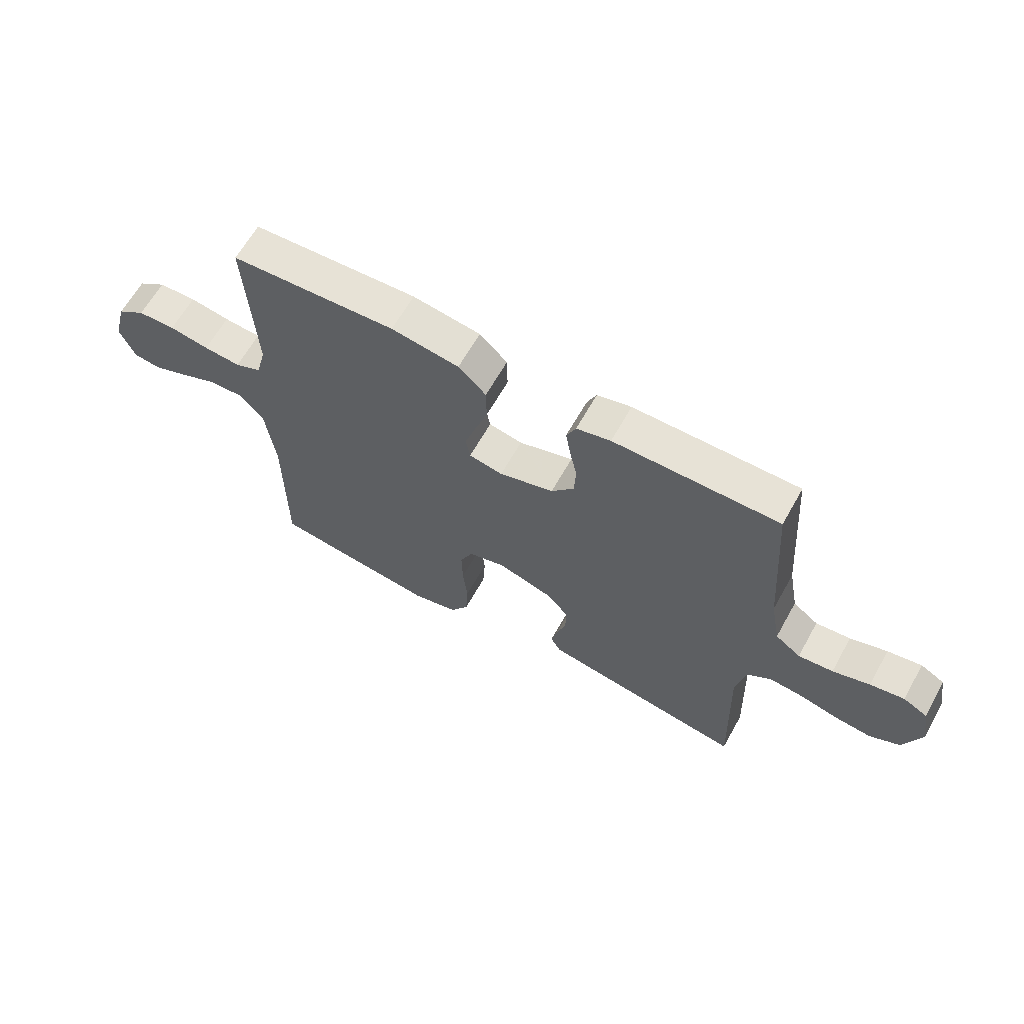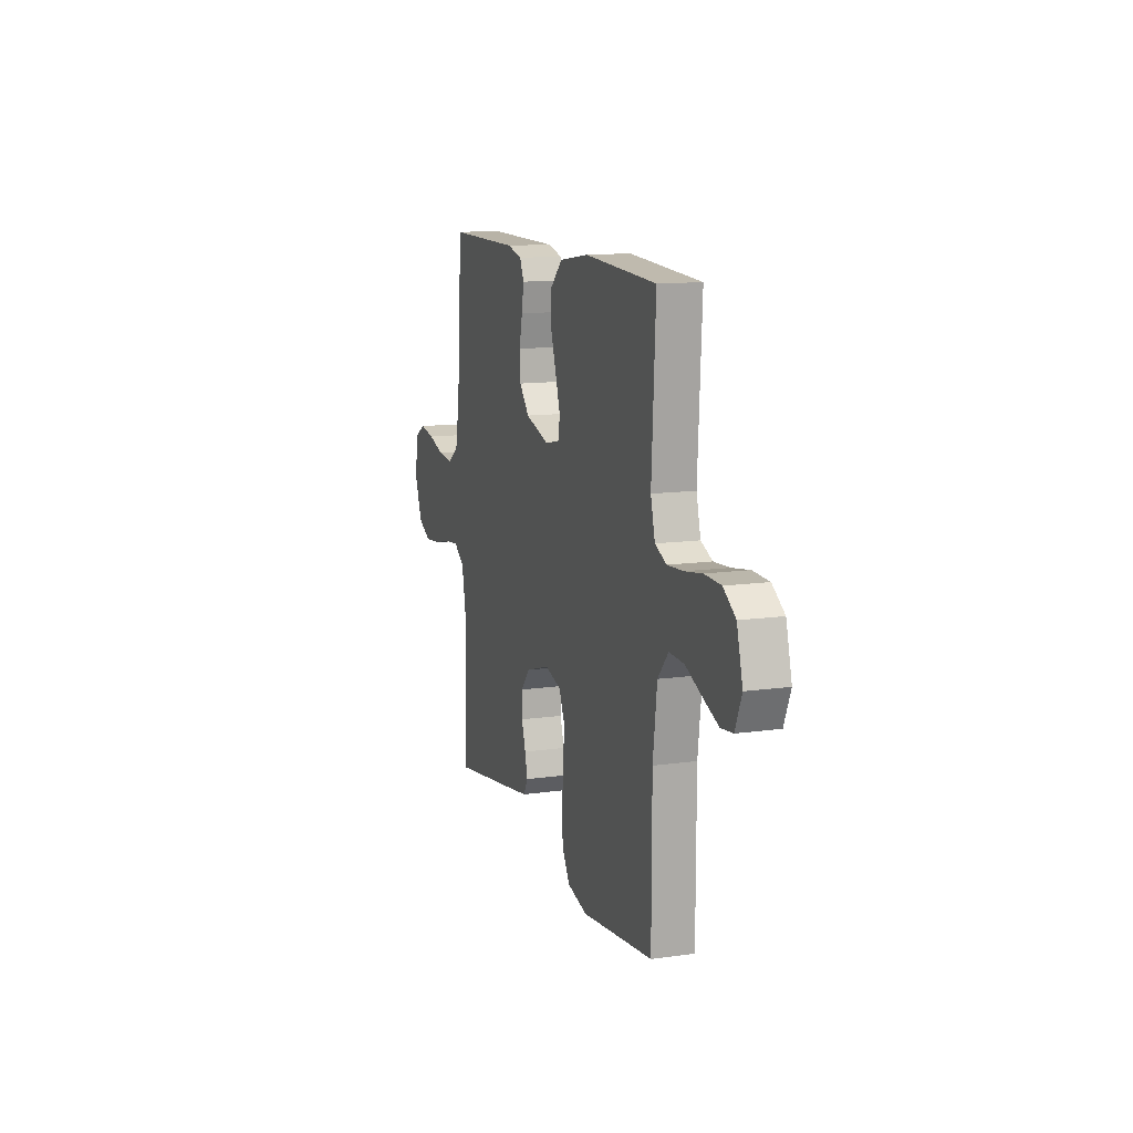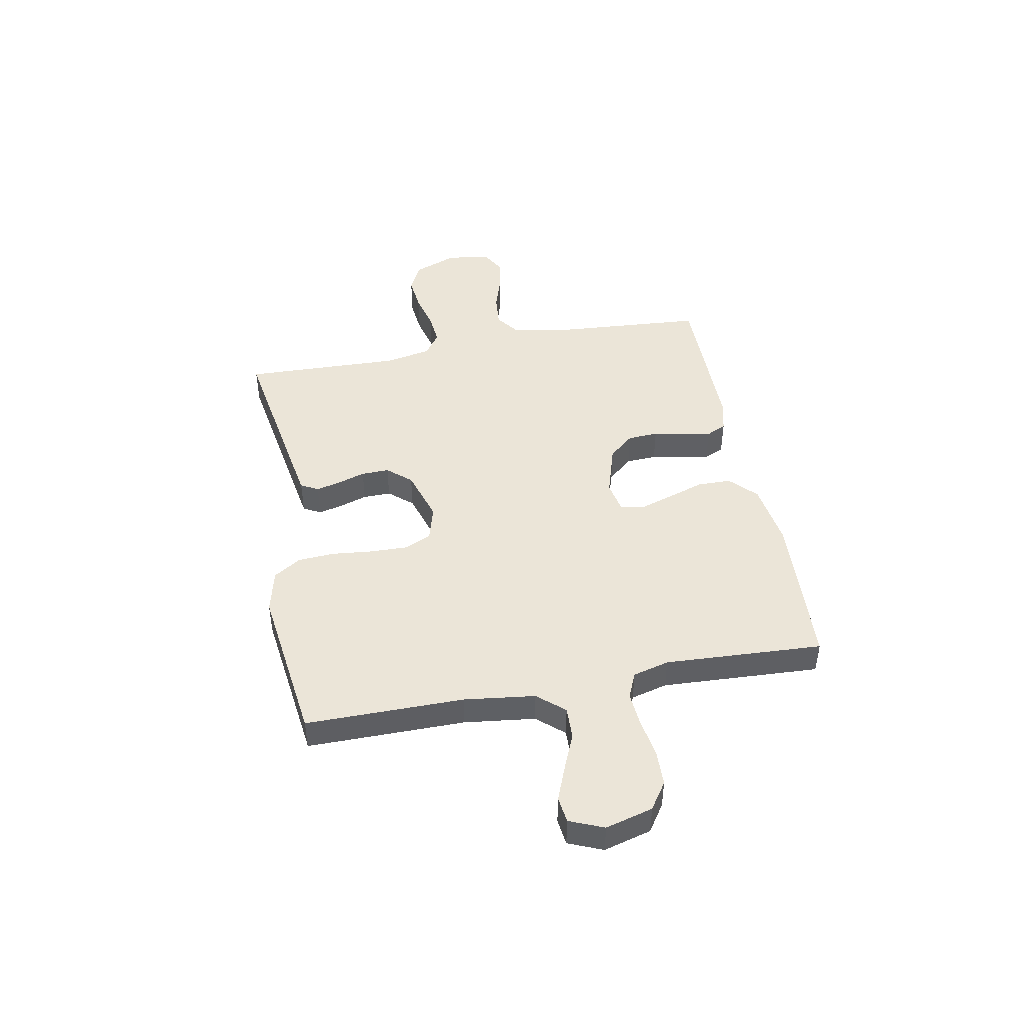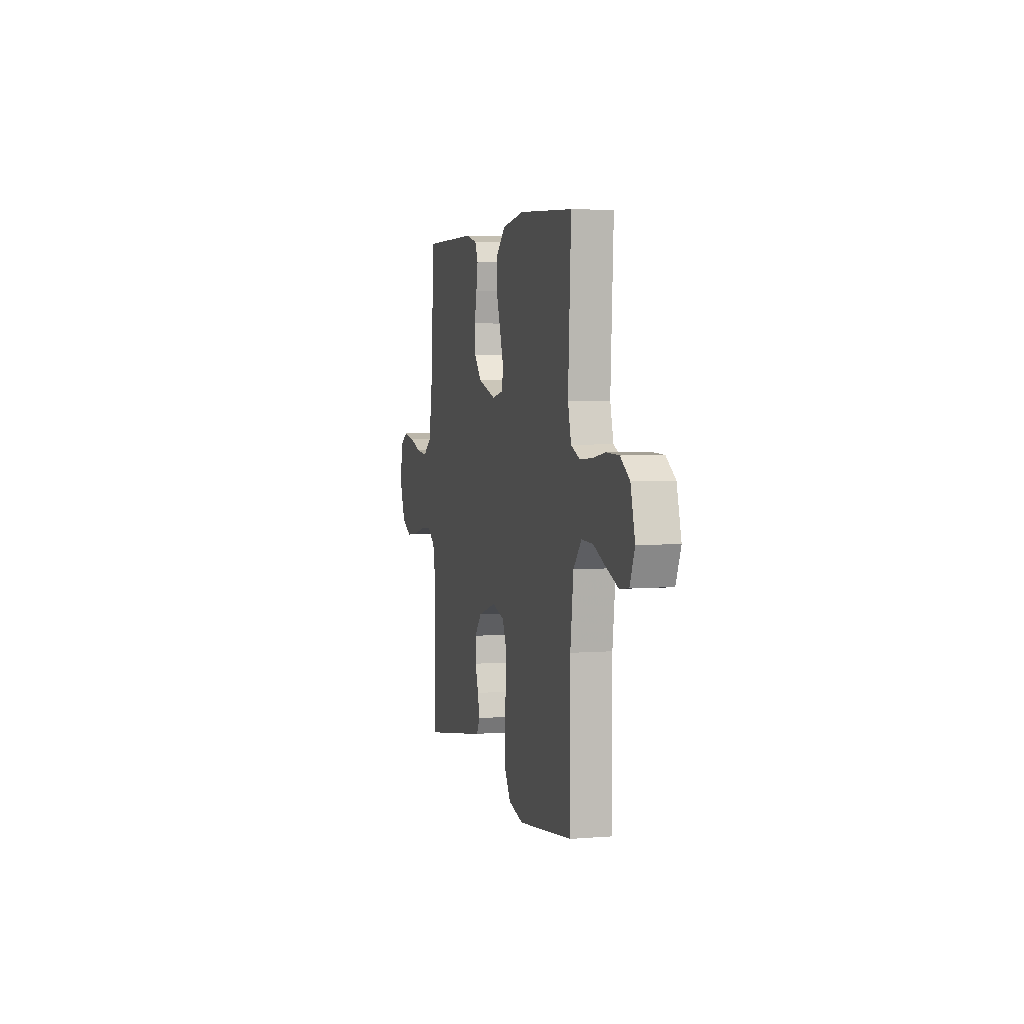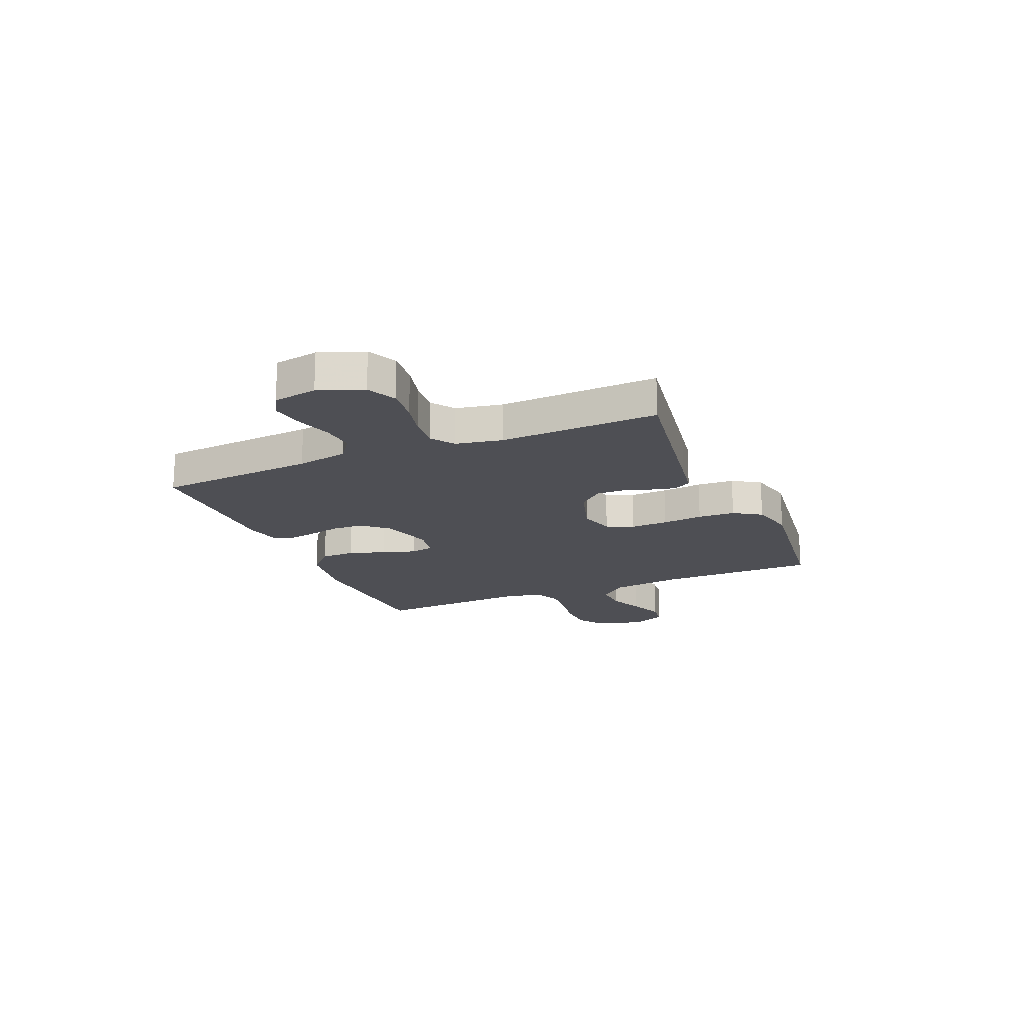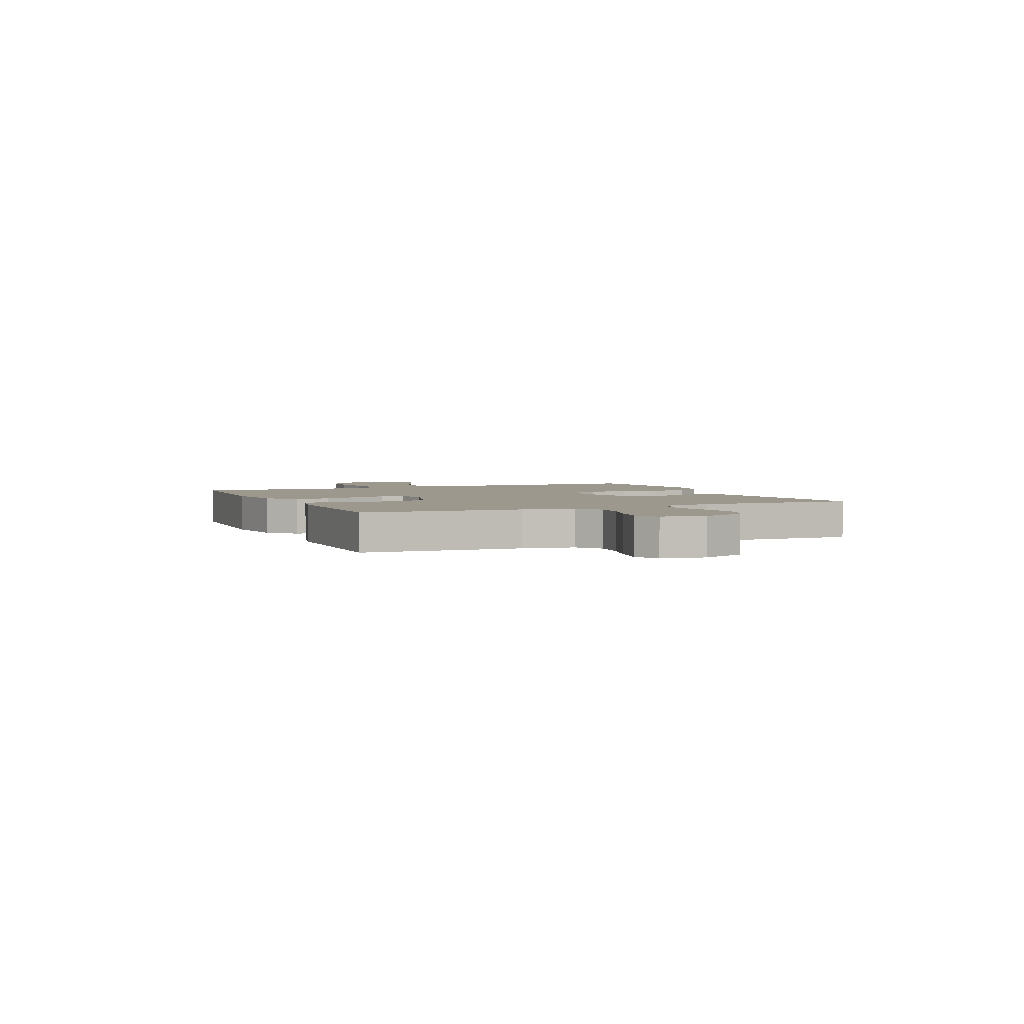
<metadata>
{"format":"obj","ext":"obj","renderer":"f3d","projection":"perspective","resolution":1024,"background":"white","views":[{"elev":63.7,"azim":29.2,"up":"+Z"},{"elev":12.5,"azim":-108.4,"up":"+Z"},{"elev":45.7,"azim":-100.8,"up":"+Y"},{"elev":4.1,"azim":-104.6,"up":"+Z"},{"elev":-18.3,"azim":113.0,"up":"+Y"},{"elev":3.1,"azim":66.1,"up":"+Y"}]}
</metadata>
<code>
v -0.5 0.07 -0.5
v -0.5 0.07 -0.2
v -0.517 0.07 -0.065
v -0.561 0.07 -0.014
v -0.623 0.07 -0.016
v -0.69 0.07 -0.045
v -0.755 0.07 -0.071
v -0.805 0.07 -0.065
v -0.832 0.07 0
v -0.808 0.07 0.09
v -0.757 0.07 0.125
v -0.689 0.07 0.127
v -0.617 0.07 0.115
v -0.55 0.07 0.11
v -0.502 0.07 0.131
v -0.484 0.07 0.2
v -0.5 0.07 0.5
v -0.2 0.07 0.516
v -0.077 0.07 0.498
v -0.027 0.07 0.45
v -0.026 0.07 0.385
v -0.049 0.07 0.316
v -0.069 0.07 0.253
v -0.061 0.07 0.209
v 0 0.07 0.197
v 0.099 0.07 0.227
v 0.14 0.07 0.275
v 0.143 0.07 0.333
v 0.13 0.07 0.393
v 0.121 0.07 0.446
v 0.138 0.07 0.484
v 0.2 0.07 0.499
v 0.5 0.07 0.5
v 0.522 0.07 0.2
v 0.54 0.07 0.103
v 0.586 0.07 0.069
v 0.649 0.07 0.075
v 0.716 0.07 0.096
v 0.778 0.07 0.107
v 0.822 0.07 0.083
v 0.836 0.07 0
v 0.804 0.07 -0.084
v 0.749 0.07 -0.111
v 0.682 0.07 -0.104
v 0.613 0.07 -0.087
v 0.551 0.07 -0.081
v 0.507 0.07 -0.112
v 0.49 0.07 -0.2
v 0.5 0.07 -0.5
v 0.2 0.07 -0.451
v 0.129 0.07 -0.439
v 0.111 0.07 -0.406
v 0.122 0.07 -0.36
v 0.139 0.07 -0.307
v 0.14 0.07 -0.254
v 0.101 0.07 -0.209
v 0 0.07 -0.178
v -0.067 0.07 -0.197
v -0.09 0.07 -0.248
v -0.088 0.07 -0.319
v -0.08 0.07 -0.396
v -0.084 0.07 -0.466
v -0.117 0.07 -0.518
v -0.2 0.07 -0.538
v -0.5 0 -0.5
v -0.5 0 -0.2
v -0.517 0 -0.065
v -0.561 0 -0.014
v -0.623 0 -0.016
v -0.69 0 -0.045
v -0.755 0 -0.071
v -0.805 0 -0.065
v -0.832 0 0
v -0.808 0 0.09
v -0.757 0 0.125
v -0.689 0 0.127
v -0.617 0 0.115
v -0.55 0 0.11
v -0.502 0 0.131
v -0.484 0 0.2
v -0.5 0 0.5
v -0.2 0 0.516
v -0.077 0 0.498
v -0.027 0 0.45
v -0.026 0 0.385
v -0.049 0 0.316
v -0.069 0 0.253
v -0.061 0 0.209
v 0 0 0.197
v 0.099 0 0.227
v 0.14 0 0.275
v 0.143 0 0.333
v 0.13 0 0.393
v 0.121 0 0.446
v 0.138 0 0.484
v 0.2 0 0.499
v 0.5 0 0.5
v 0.522 0 0.2
v 0.54 0 0.103
v 0.586 0 0.069
v 0.649 0 0.075
v 0.716 0 0.096
v 0.778 0 0.107
v 0.822 0 0.083
v 0.836 0 0
v 0.804 0 -0.084
v 0.749 0 -0.111
v 0.682 0 -0.104
v 0.613 0 -0.087
v 0.551 0 -0.081
v 0.507 0 -0.112
v 0.49 0 -0.2
v 0.5 0 -0.5
v 0.2 0 -0.451
v 0.129 0 -0.439
v 0.111 0 -0.406
v 0.122 0 -0.36
v 0.139 0 -0.307
v 0.14 0 -0.254
v 0.101 0 -0.209
v 0 0 -0.178
v -0.067 0 -0.197
v -0.09 0 -0.248
v -0.088 0 -0.319
v -0.08 0 -0.396
v -0.084 0 -0.466
v -0.117 0 -0.518
v -0.2 0 -0.538
f 64 1 2
f 63 64 2
f 62 63 2
f 61 62 2
f 60 61 2
f 59 60 2 3
f 58 59 3 4
f 57 58 4
f 52 53 54
f 51 52 54
f 50 51 54
f 49 50 54
f 48 49 54
f 47 48 54 55
f 46 47 55 56
f 43 44 45
f 42 43 45
f 41 42 45
f 40 41 45
f 39 40 45
f 38 39 45
f 37 38 45
f 36 37 45 46
f 46 56 57
f 36 46 57
f 35 36 57
f 32 33 34
f 31 32 34
f 30 31 34
f 29 30 34
f 28 29 34
f 27 28 34 35
f 20 21 22
f 19 20 22
f 18 19 22
f 17 18 22
f 16 17 22
f 15 16 22 23
f 14 15 23 24
f 11 12 13
f 10 11 13
f 9 10 13
f 8 9 13
f 7 8 13
f 6 7 13
f 5 6 13
f 4 5 13 14
f 14 24 25
f 4 14 25
f 57 4 25
f 26 27 35 57
f 25 26 57
f 66 65 128
f 66 128 127
f 66 127 126
f 66 126 125
f 66 125 124
f 67 66 124 123
f 68 67 123 122
f 68 122 121
f 118 117 116
f 118 116 115
f 118 115 114
f 118 114 113
f 118 113 112
f 119 118 112 111
f 120 119 111 110
f 109 108 107
f 109 107 106
f 109 106 105
f 109 105 104
f 109 104 103
f 109 103 102
f 109 102 101
f 110 109 101 100
f 121 120 110
f 121 110 100
f 121 100 99
f 98 97 96
f 98 96 95
f 98 95 94
f 98 94 93
f 98 93 92
f 99 98 92 91
f 86 85 84
f 86 84 83
f 86 83 82
f 86 82 81
f 86 81 80
f 87 86 80 79
f 88 87 79 78
f 77 76 75
f 77 75 74
f 77 74 73
f 77 73 72
f 77 72 71
f 77 71 70
f 77 70 69
f 78 77 69 68
f 89 88 78
f 89 78 68
f 89 68 121
f 121 99 91 90
f 121 90 89
f 1 65 66 2
f 2 66 67 3
f 3 67 68 4
f 4 68 69 5
f 5 69 70 6
f 6 70 71 7
f 7 71 72 8
f 8 72 73 9
f 9 73 74 10
f 10 74 75 11
f 11 75 76 12
f 12 76 77 13
f 13 77 78 14
f 14 78 79 15
f 15 79 80 16
f 16 80 81 17
f 17 81 82 18
f 18 82 83 19
f 19 83 84 20
f 20 84 85 21
f 21 85 86 22
f 22 86 87 23
f 23 87 88 24
f 24 88 89 25
f 25 89 90 26
f 26 90 91 27
f 27 91 92 28
f 28 92 93 29
f 29 93 94 30
f 30 94 95 31
f 31 95 96 32
f 32 96 97 33
f 33 97 98 34
f 34 98 99 35
f 35 99 100 36
f 36 100 101 37
f 37 101 102 38
f 38 102 103 39
f 39 103 104 40
f 40 104 105 41
f 41 105 106 42
f 42 106 107 43
f 43 107 108 44
f 44 108 109 45
f 45 109 110 46
f 46 110 111 47
f 47 111 112 48
f 48 112 113 49
f 49 113 114 50
f 50 114 115 51
f 51 115 116 52
f 52 116 117 53
f 53 117 118 54
f 54 118 119 55
f 55 119 120 56
f 56 120 121 57
f 57 121 122 58
f 58 122 123 59
f 59 123 124 60
f 60 124 125 61
f 61 125 126 62
f 62 126 127 63
f 63 127 128 64
f 64 128 65 1

</code>
